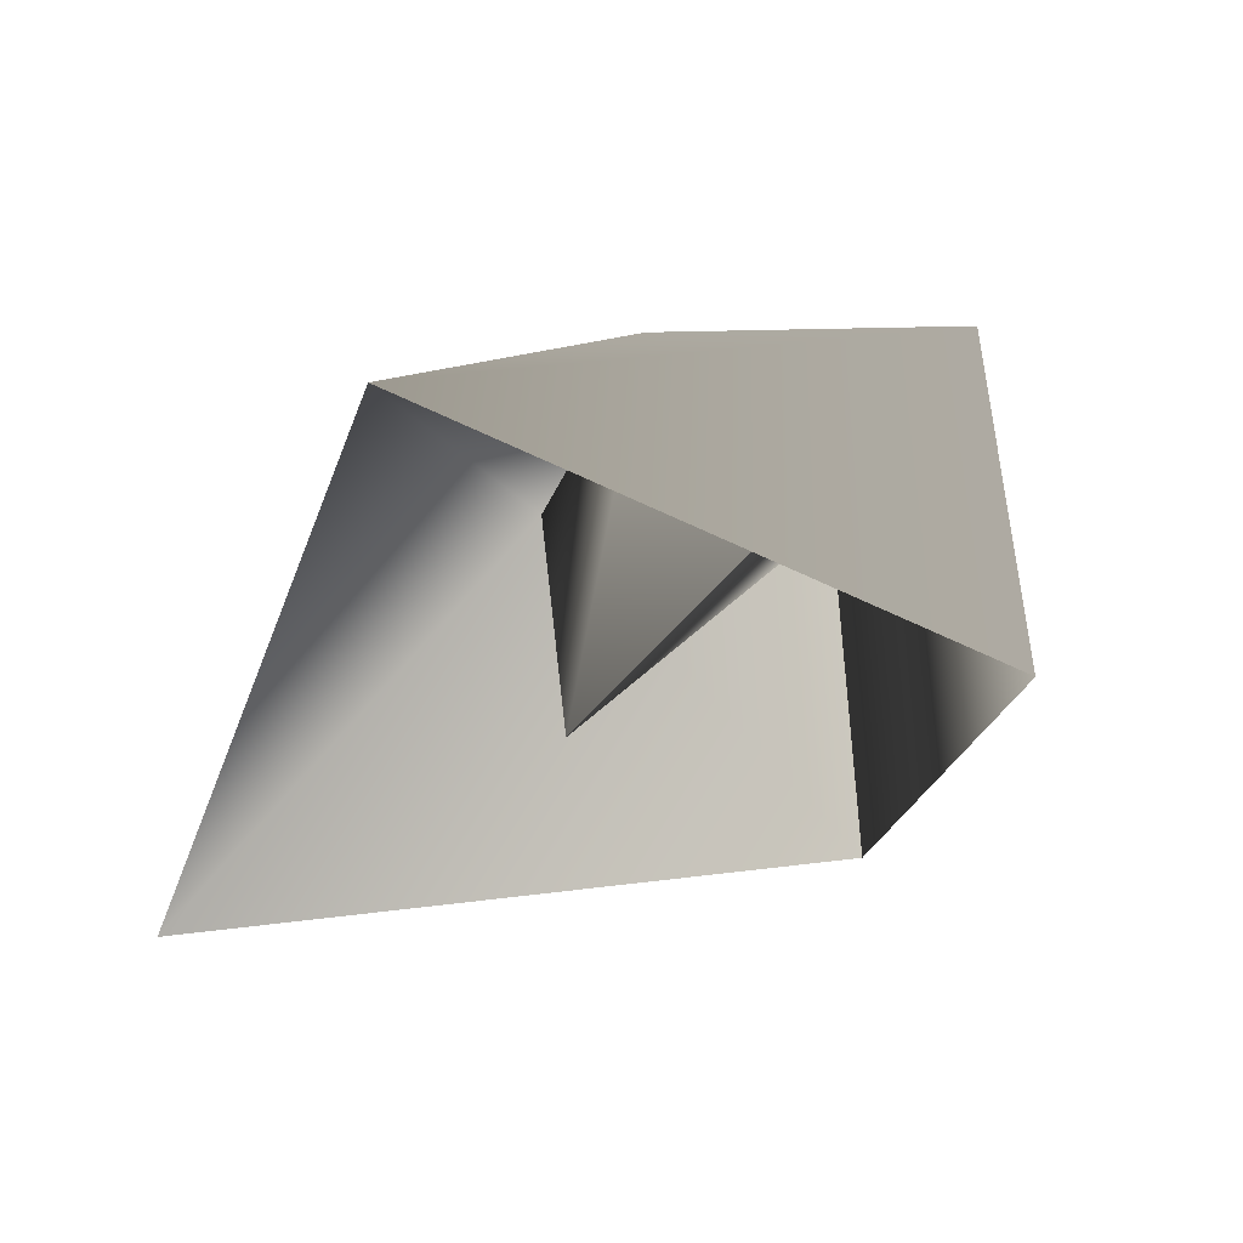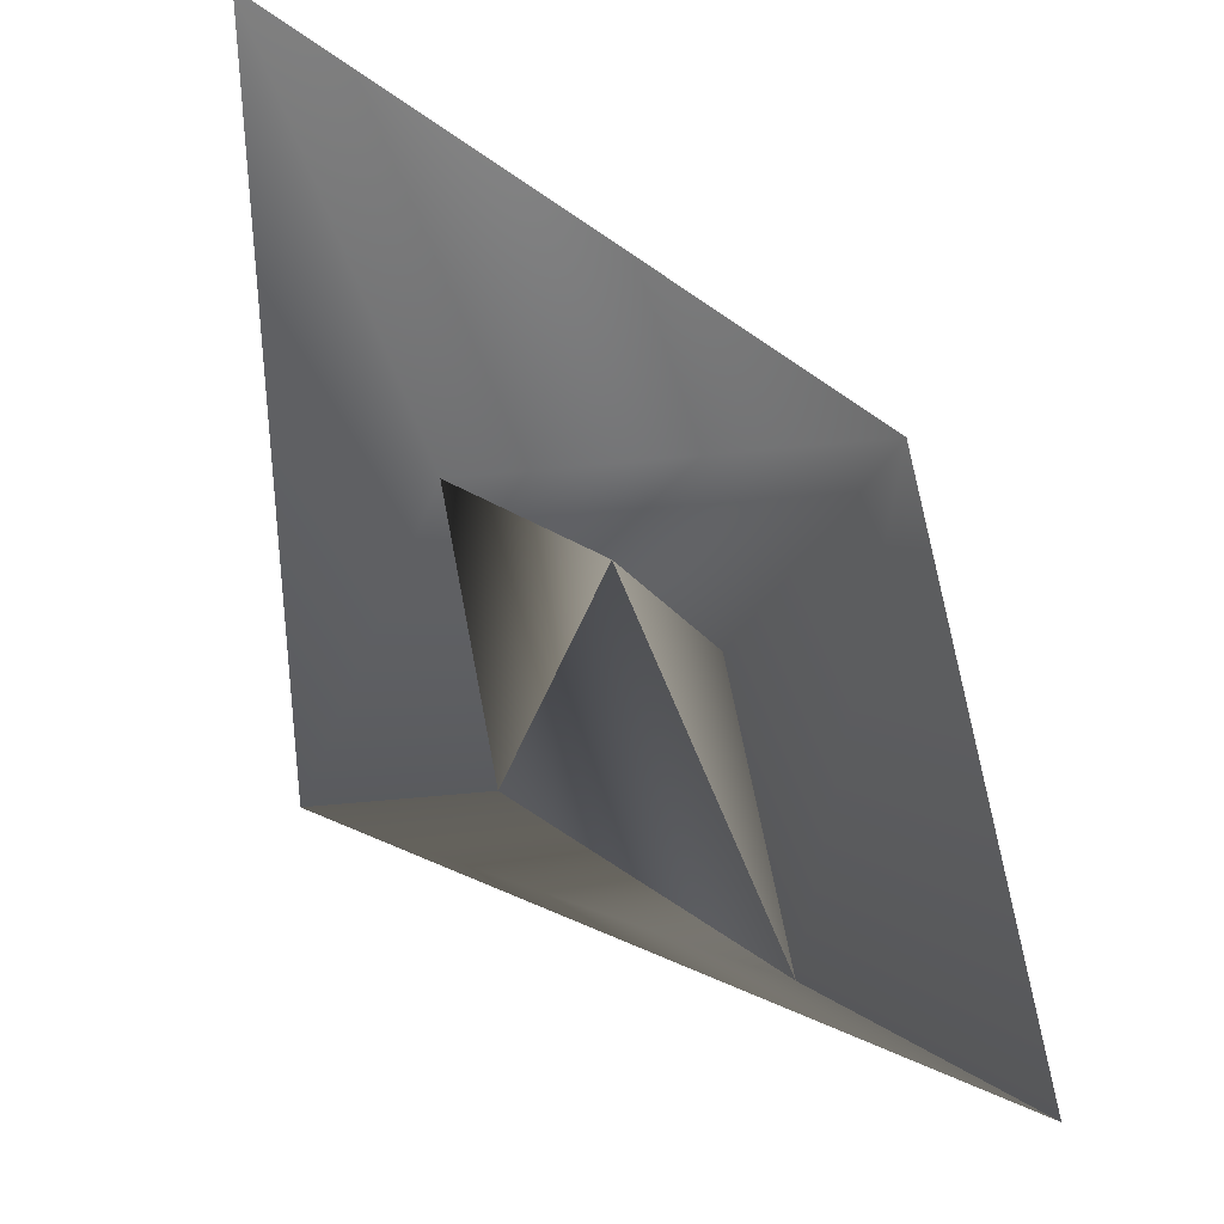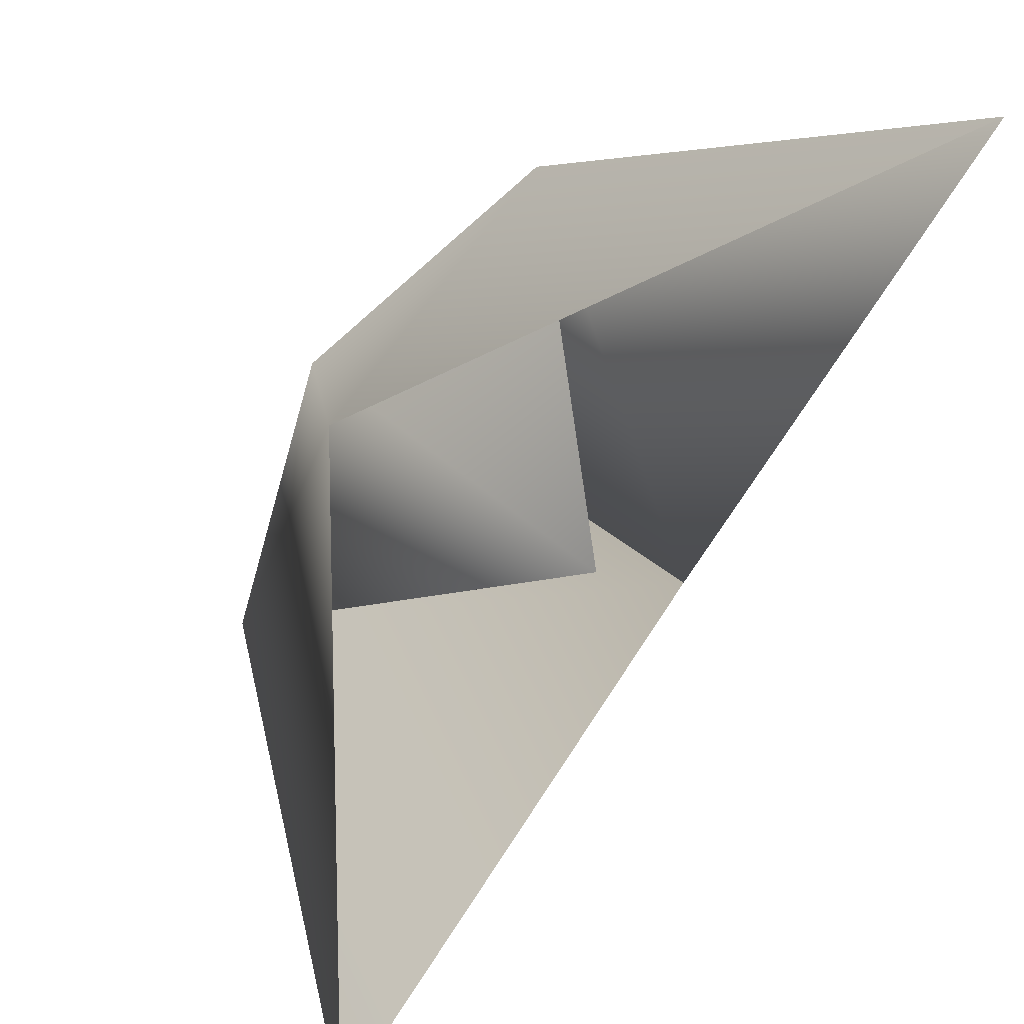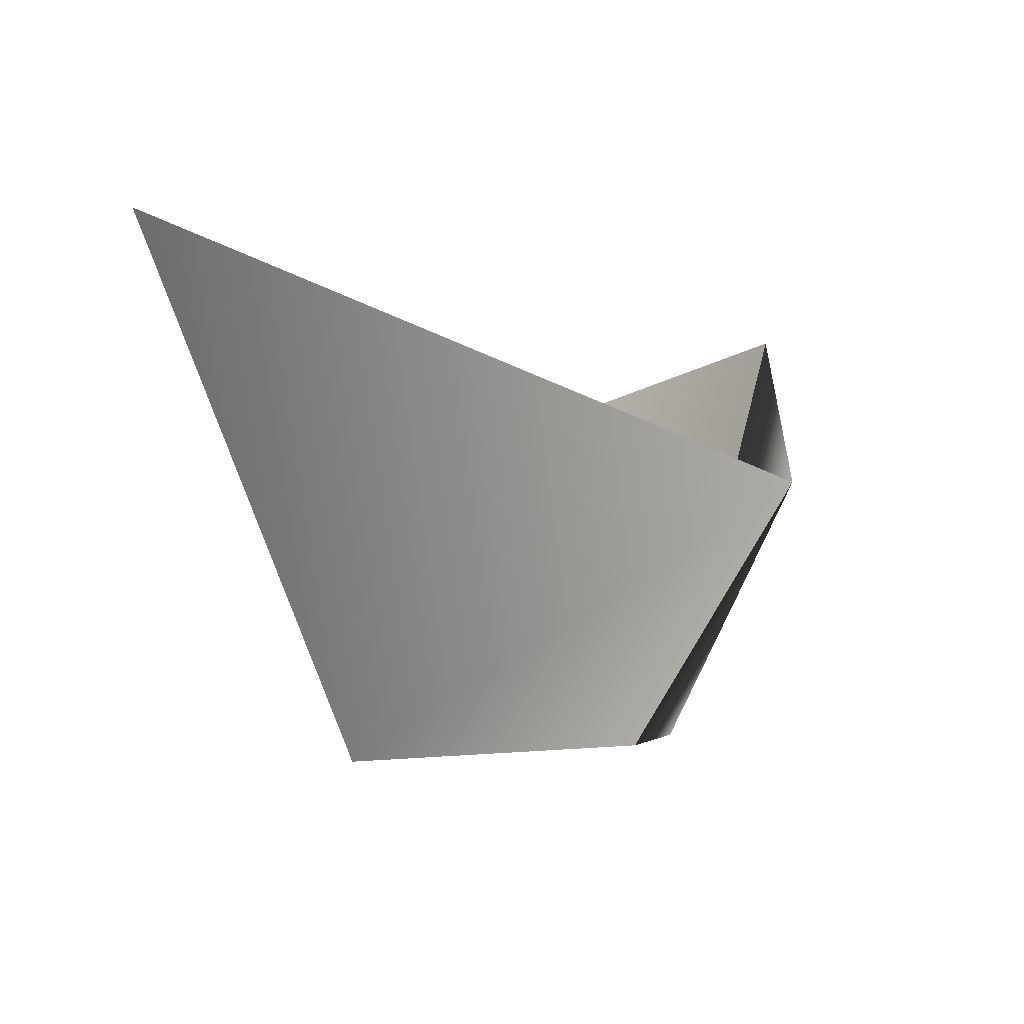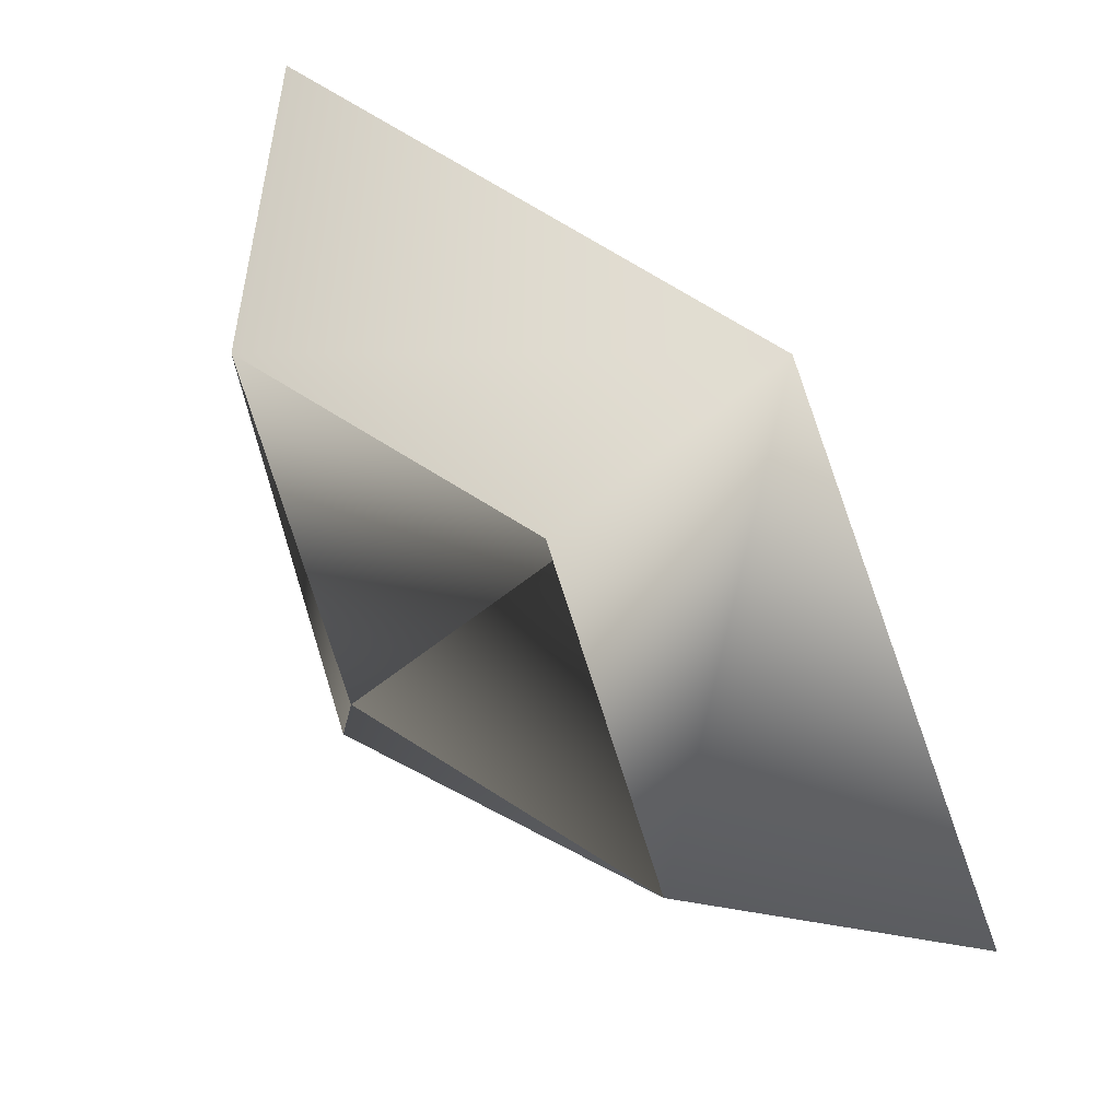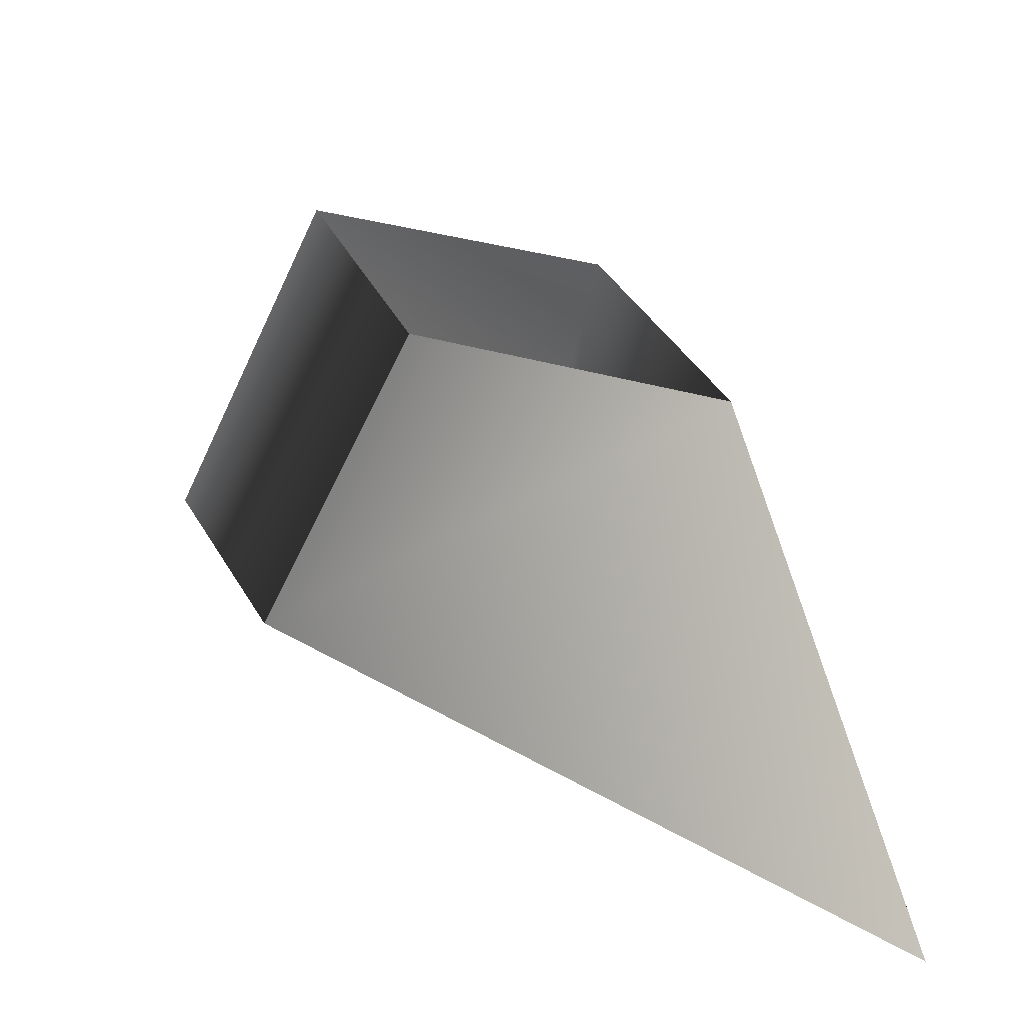
<metadata>
{"format":"obj","ext":"obj","renderer":"f3d","projection":"perspective","resolution":1024,"background":"white","views":[{"elev":52.2,"azim":-157.8,"up":"+Z"},{"elev":69.2,"azim":-76.0,"up":"+Y"},{"elev":37.9,"azim":141.2,"up":"+Z"},{"elev":-4.6,"azim":170.2,"up":"+Y"},{"elev":15.5,"azim":20.1,"up":"+Z"},{"elev":-60.2,"azim":-2.8,"up":"+Z"}]}
</metadata>
<code>
o
v 1.479 0.135 -1.617
v 0.6777 0.182 0.6207
v -0.6777 0.2206 -0.6207
v -1.479 0.2675 1.617
v 0.09688 2.899 -0.0219
v 1.734 1.969 1.514
v -1.604 2.064 -1.543
v -2.746 3.767 3.108
v 2.992 3.51 -3.164
f 5 1 2
f 5 3 4
f 5 2 4
f 5 3 1
f 6 1 2
f 6 2 4
f 7 3 4
f 7 3 1
f 8 7 4
f 8 6 4
f 9 7 1
f 6 9 1

</code>
